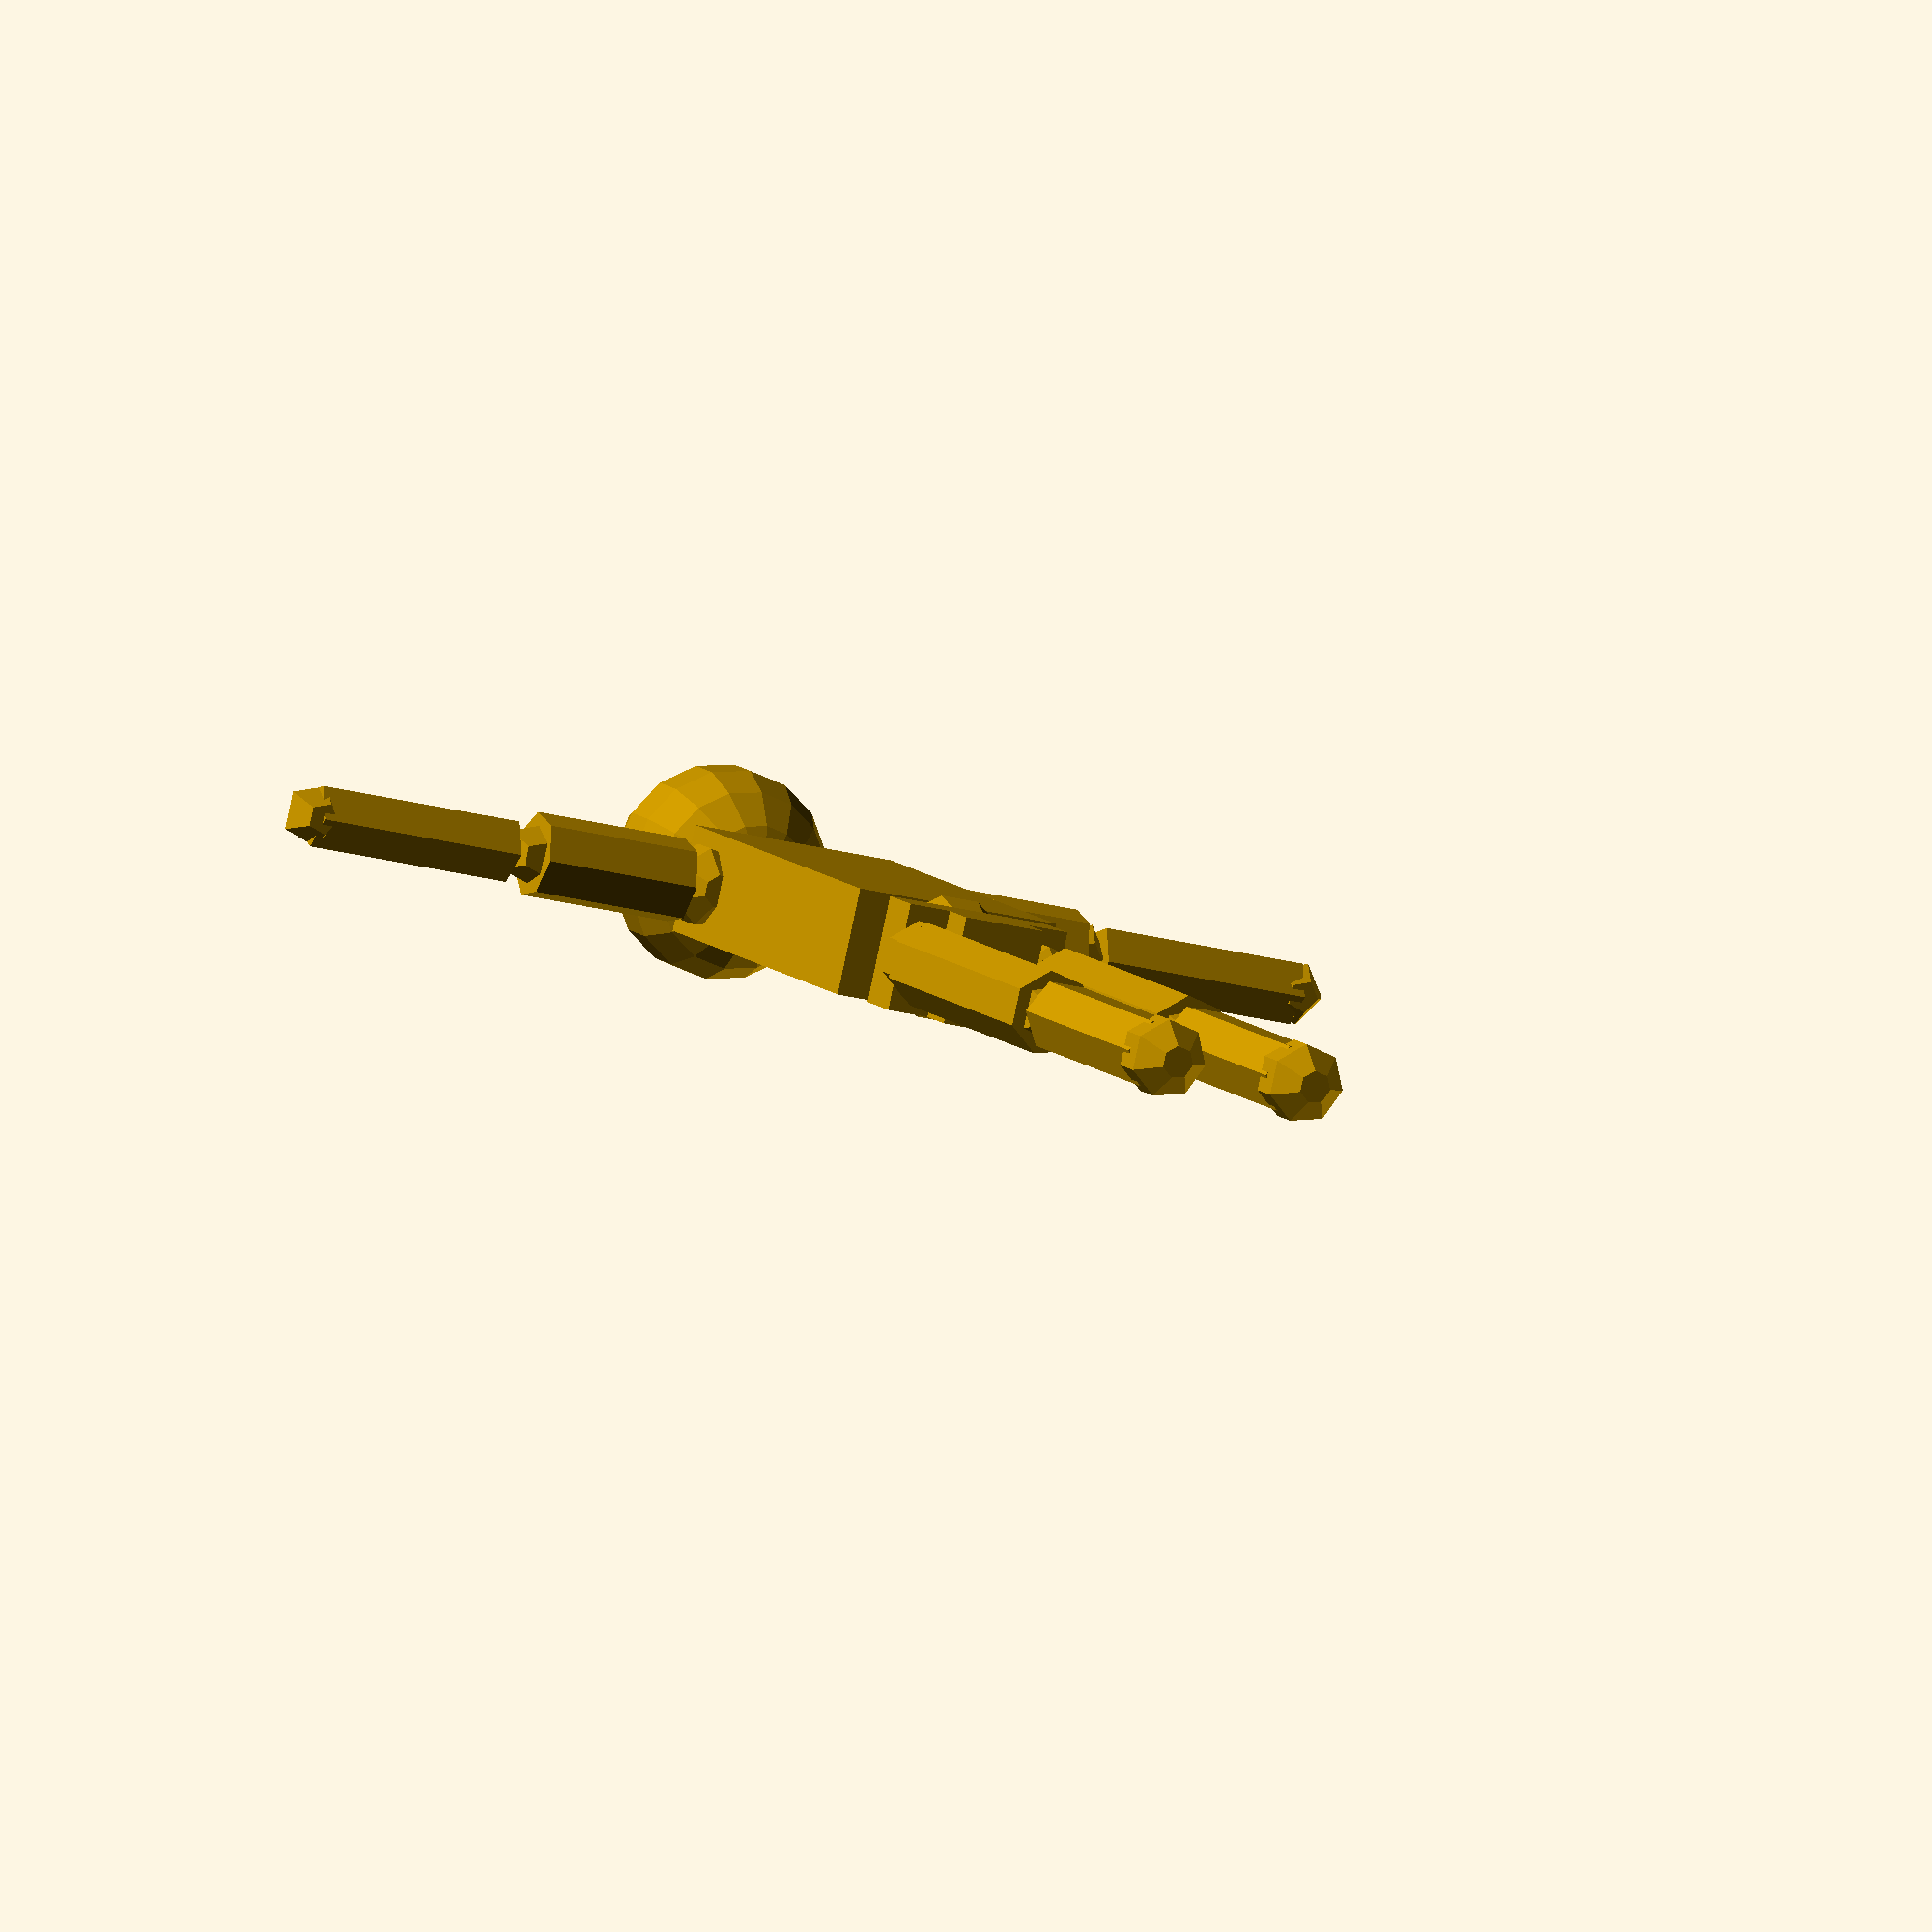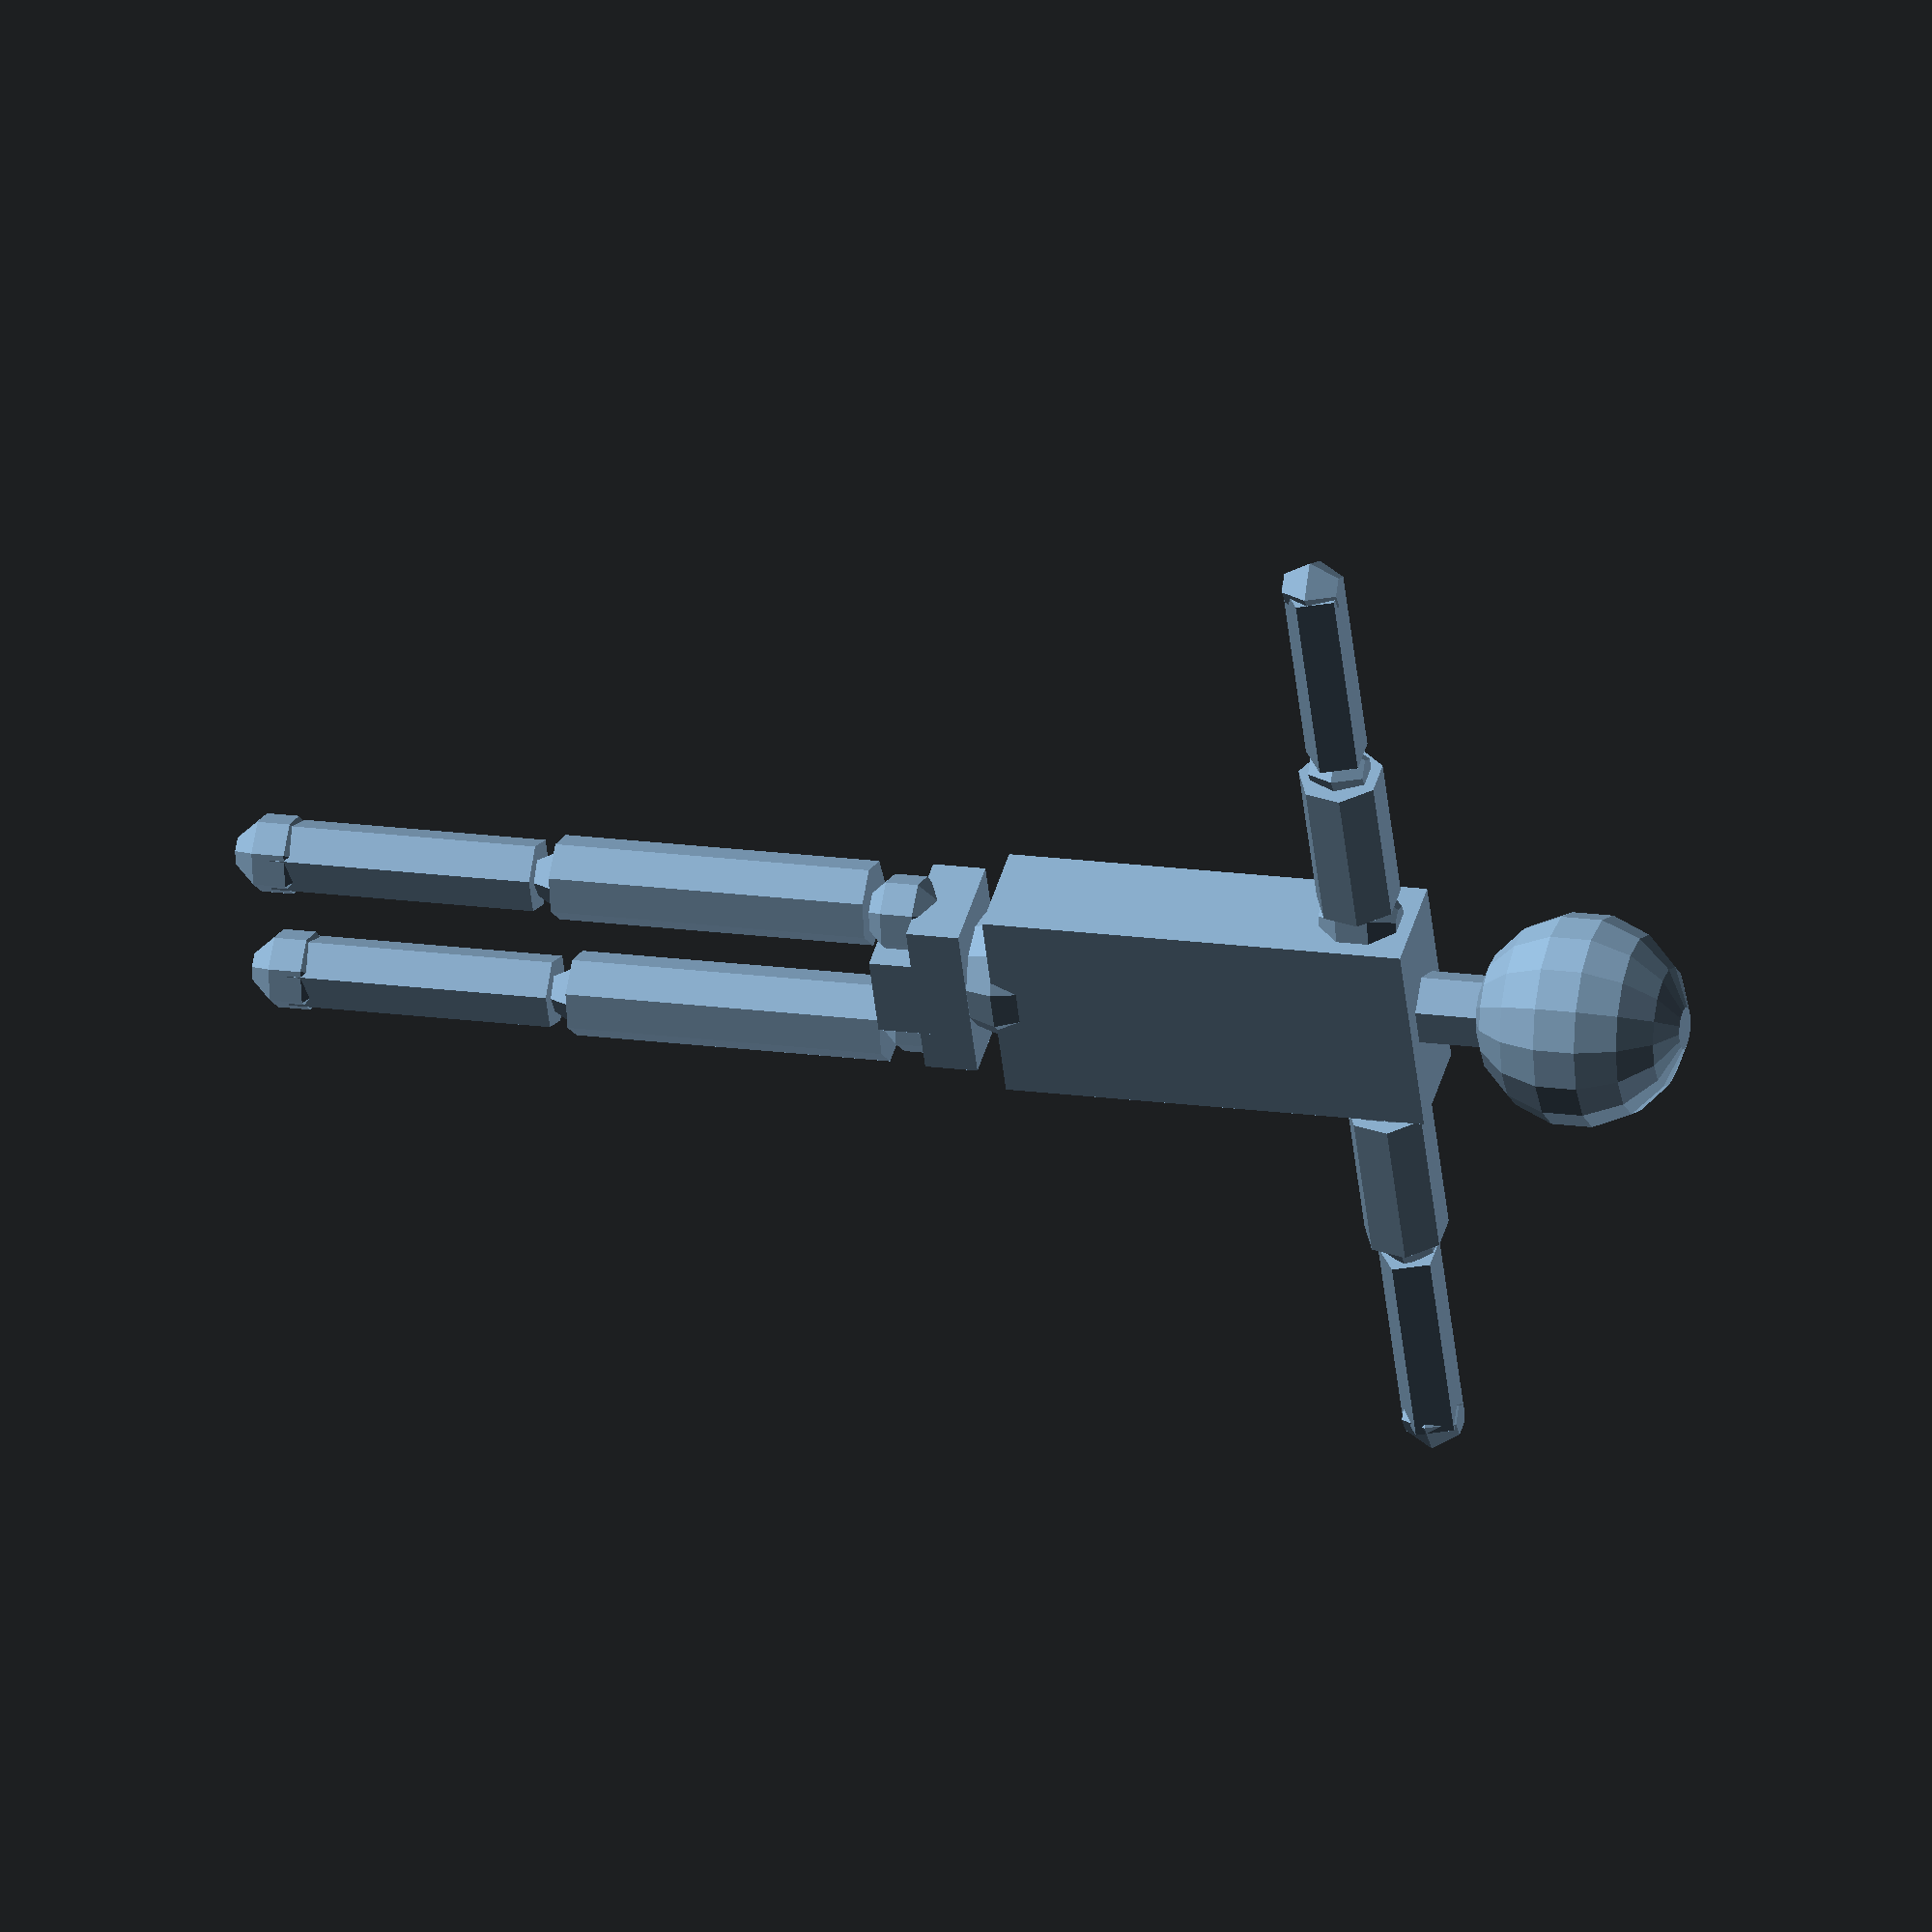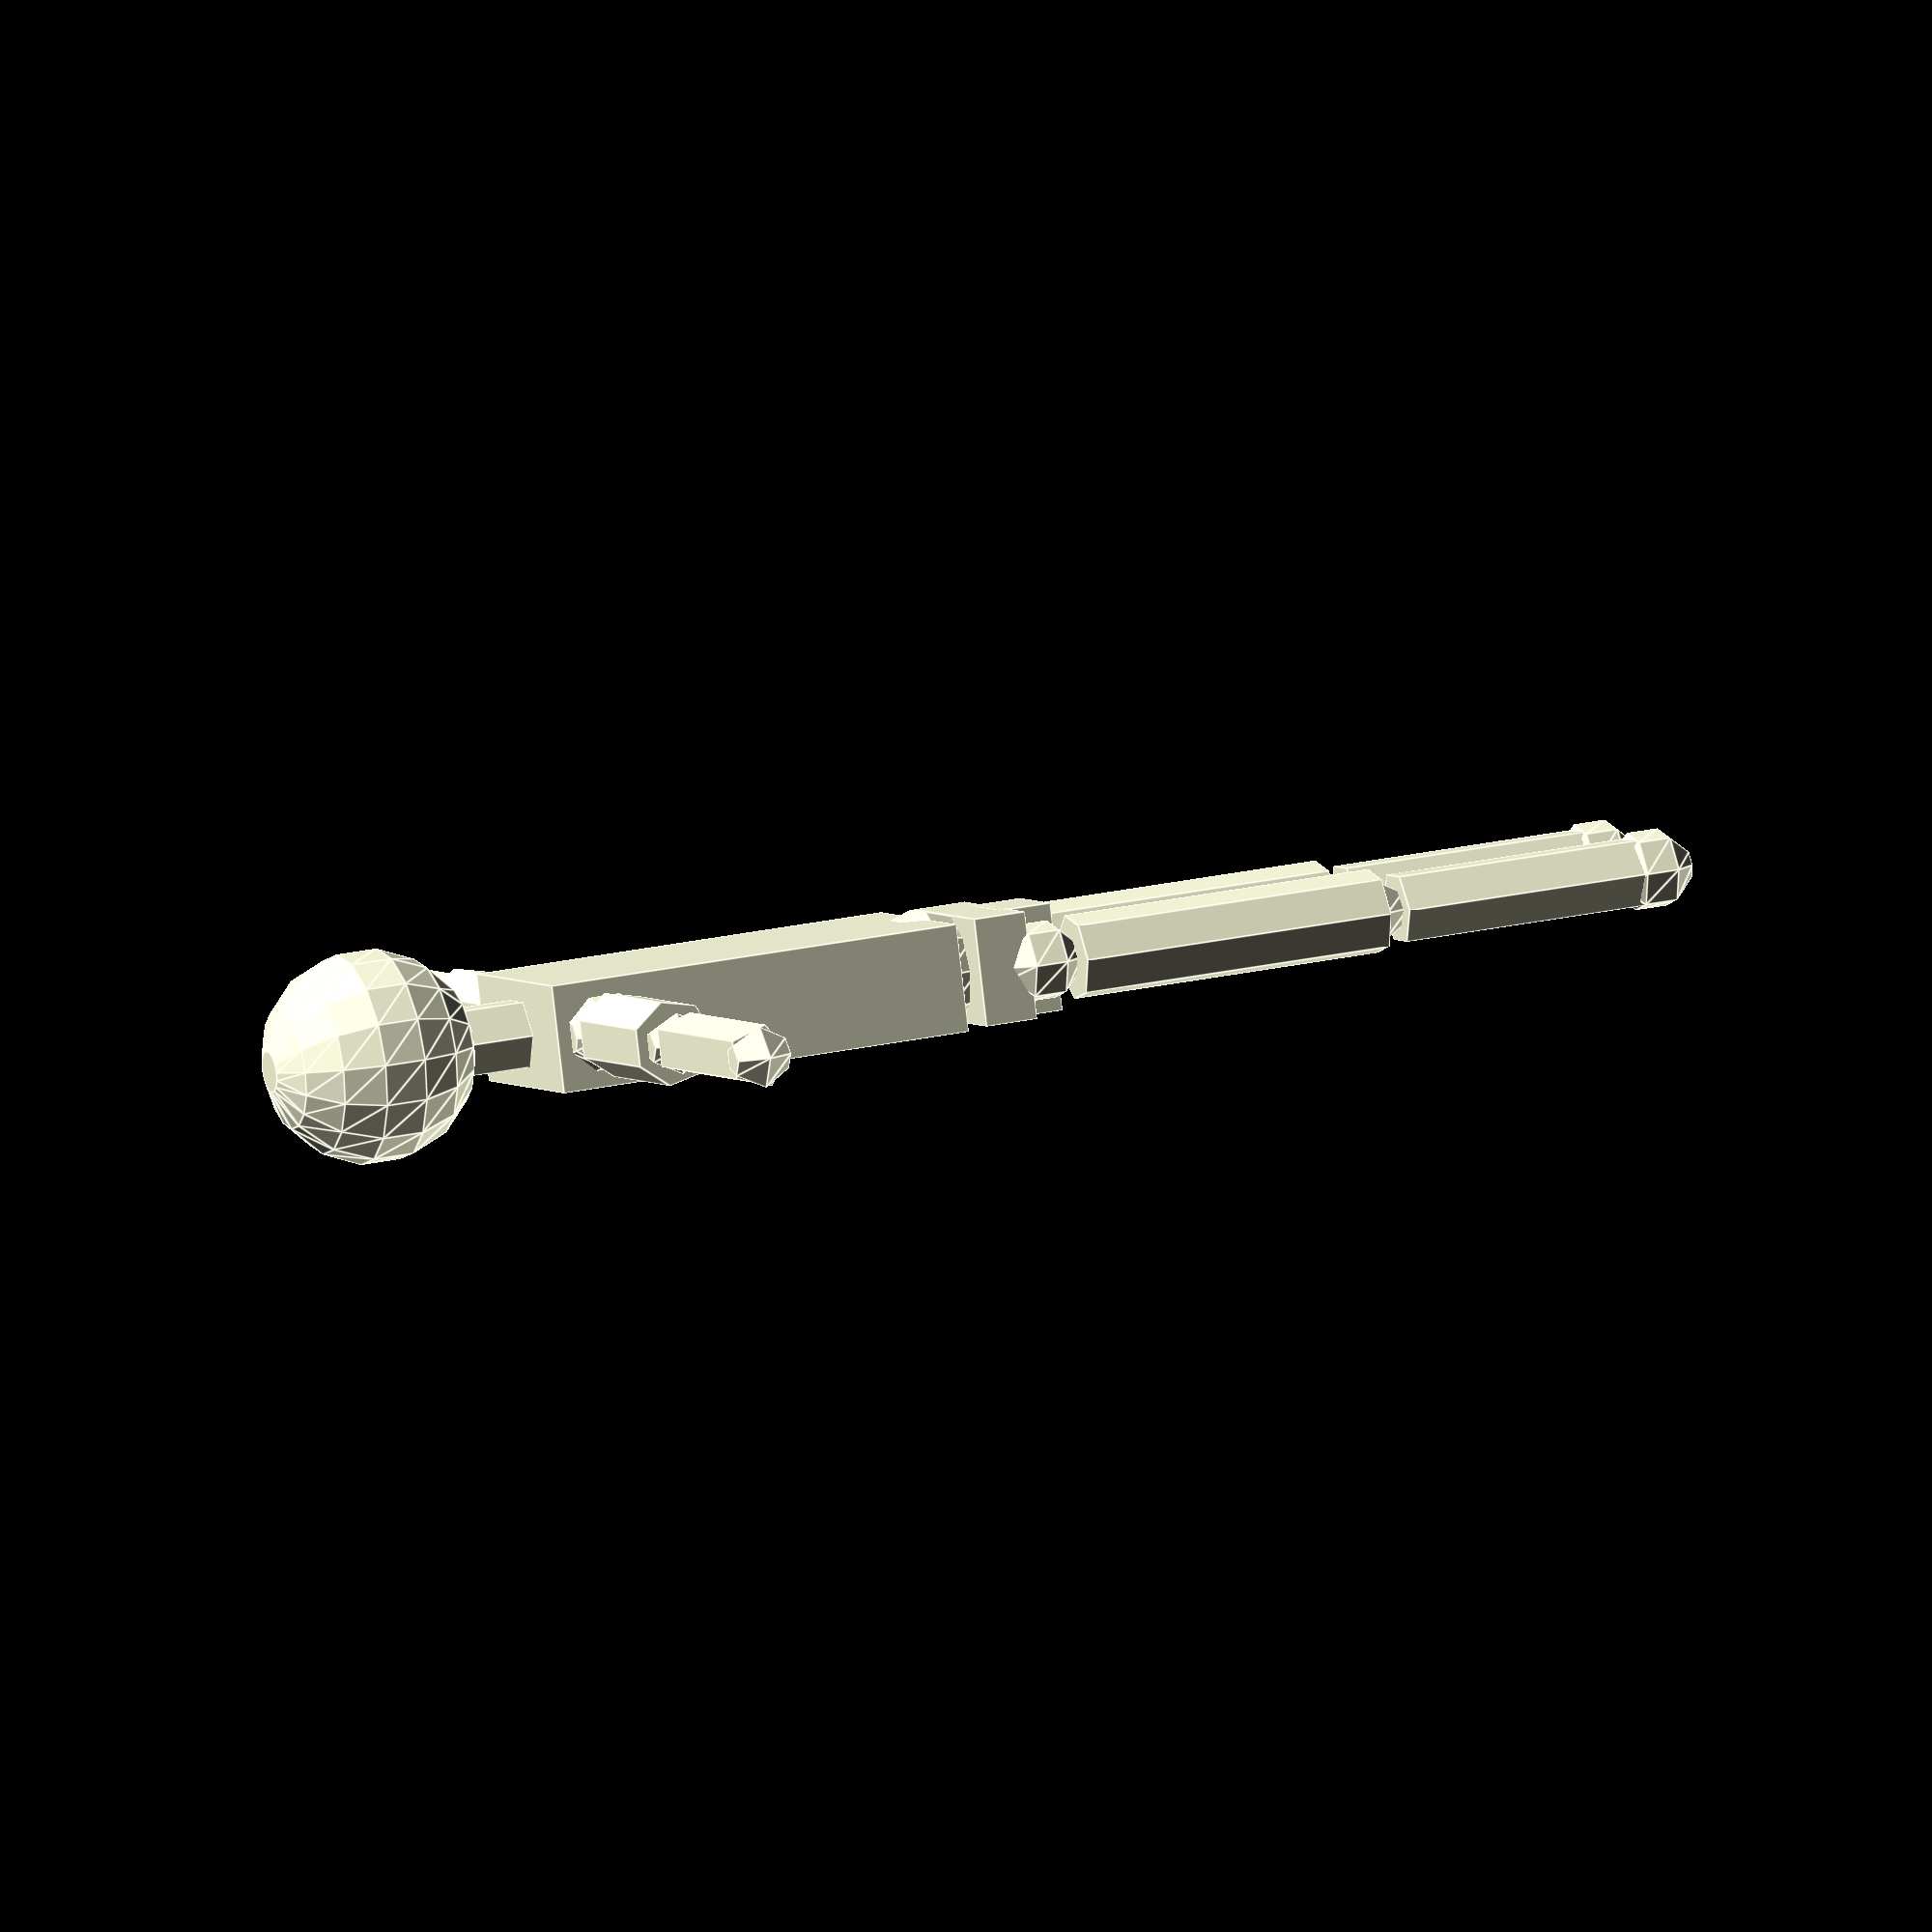
<openscad>
translate([0, 0, 50]) sphere(5.0);
translate([0, 0, 45]) cylinder(d=3.5, h=5, center=true);
translate([0, 0, 32.5]) cube([10, 5, 20], center=true);
translate([5, 0, 40]) sphere(2.0);
translate([-5, 0, 40]) sphere(2.0);
translate([0, 0, 22.5]) sphere(3.0);
translate([0, 0, 20]) cube([8, 5, 2.5], center=true);
translate([0, 0, 18]) cube([4, 5, 2.5], center=true);
translate([3, 0, 18]) sphere(2.0);
translate([-3, 0, 18]) sphere(2.0);
translate([10, 0, 40]) rotate([0, 90, 0]) cylinder(r=2, h=7.5, center=true);
translate([-10, 0, 40]) rotate([0, 90, 0]) cylinder(r=2, h=7.5, center=true);
translate([14, 0, 40]) sphere(1.5);
translate([-14, 0, 40]) sphere(1.5);
translate([-20, 0, 40]) rotate([0, 90, 0]) cylinder(r=1.5, h=10, center=true);
translate([20, 0, 40]) rotate([0, 90, 0]) cylinder(r=1.5, h=10, center=true);
translate([-25, 0, 40]) sphere(1.5);
translate([25, 0, 40]) sphere(1.5);
translate([-3.5, 0, 1.5]) cylinder(r=2, h=15);
translate([3.5, 0, 1.5]) cylinder(r=2, h=15);
translate([3.5, 0, 1.5]) sphere(1.5);
translate([-3.5, 0, 1.5]) sphere(1.5);
translate([-3.5, 0, -12]) cylinder(r=1.75, h=12.5);
translate([3.5, 0, -12]) cylinder(r=1.75, h=12.5);
translate([-3.5, 0, -12]) sphere(2.);
translate([3.5, 0, -12]) sphere(2.);
</openscad>
<views>
elev=170.9 azim=347.0 roll=22.3 proj=o view=solid
elev=163.0 azim=66.2 roll=254.1 proj=o view=solid
elev=157.1 azim=161.8 roll=111.4 proj=o view=edges
</views>
